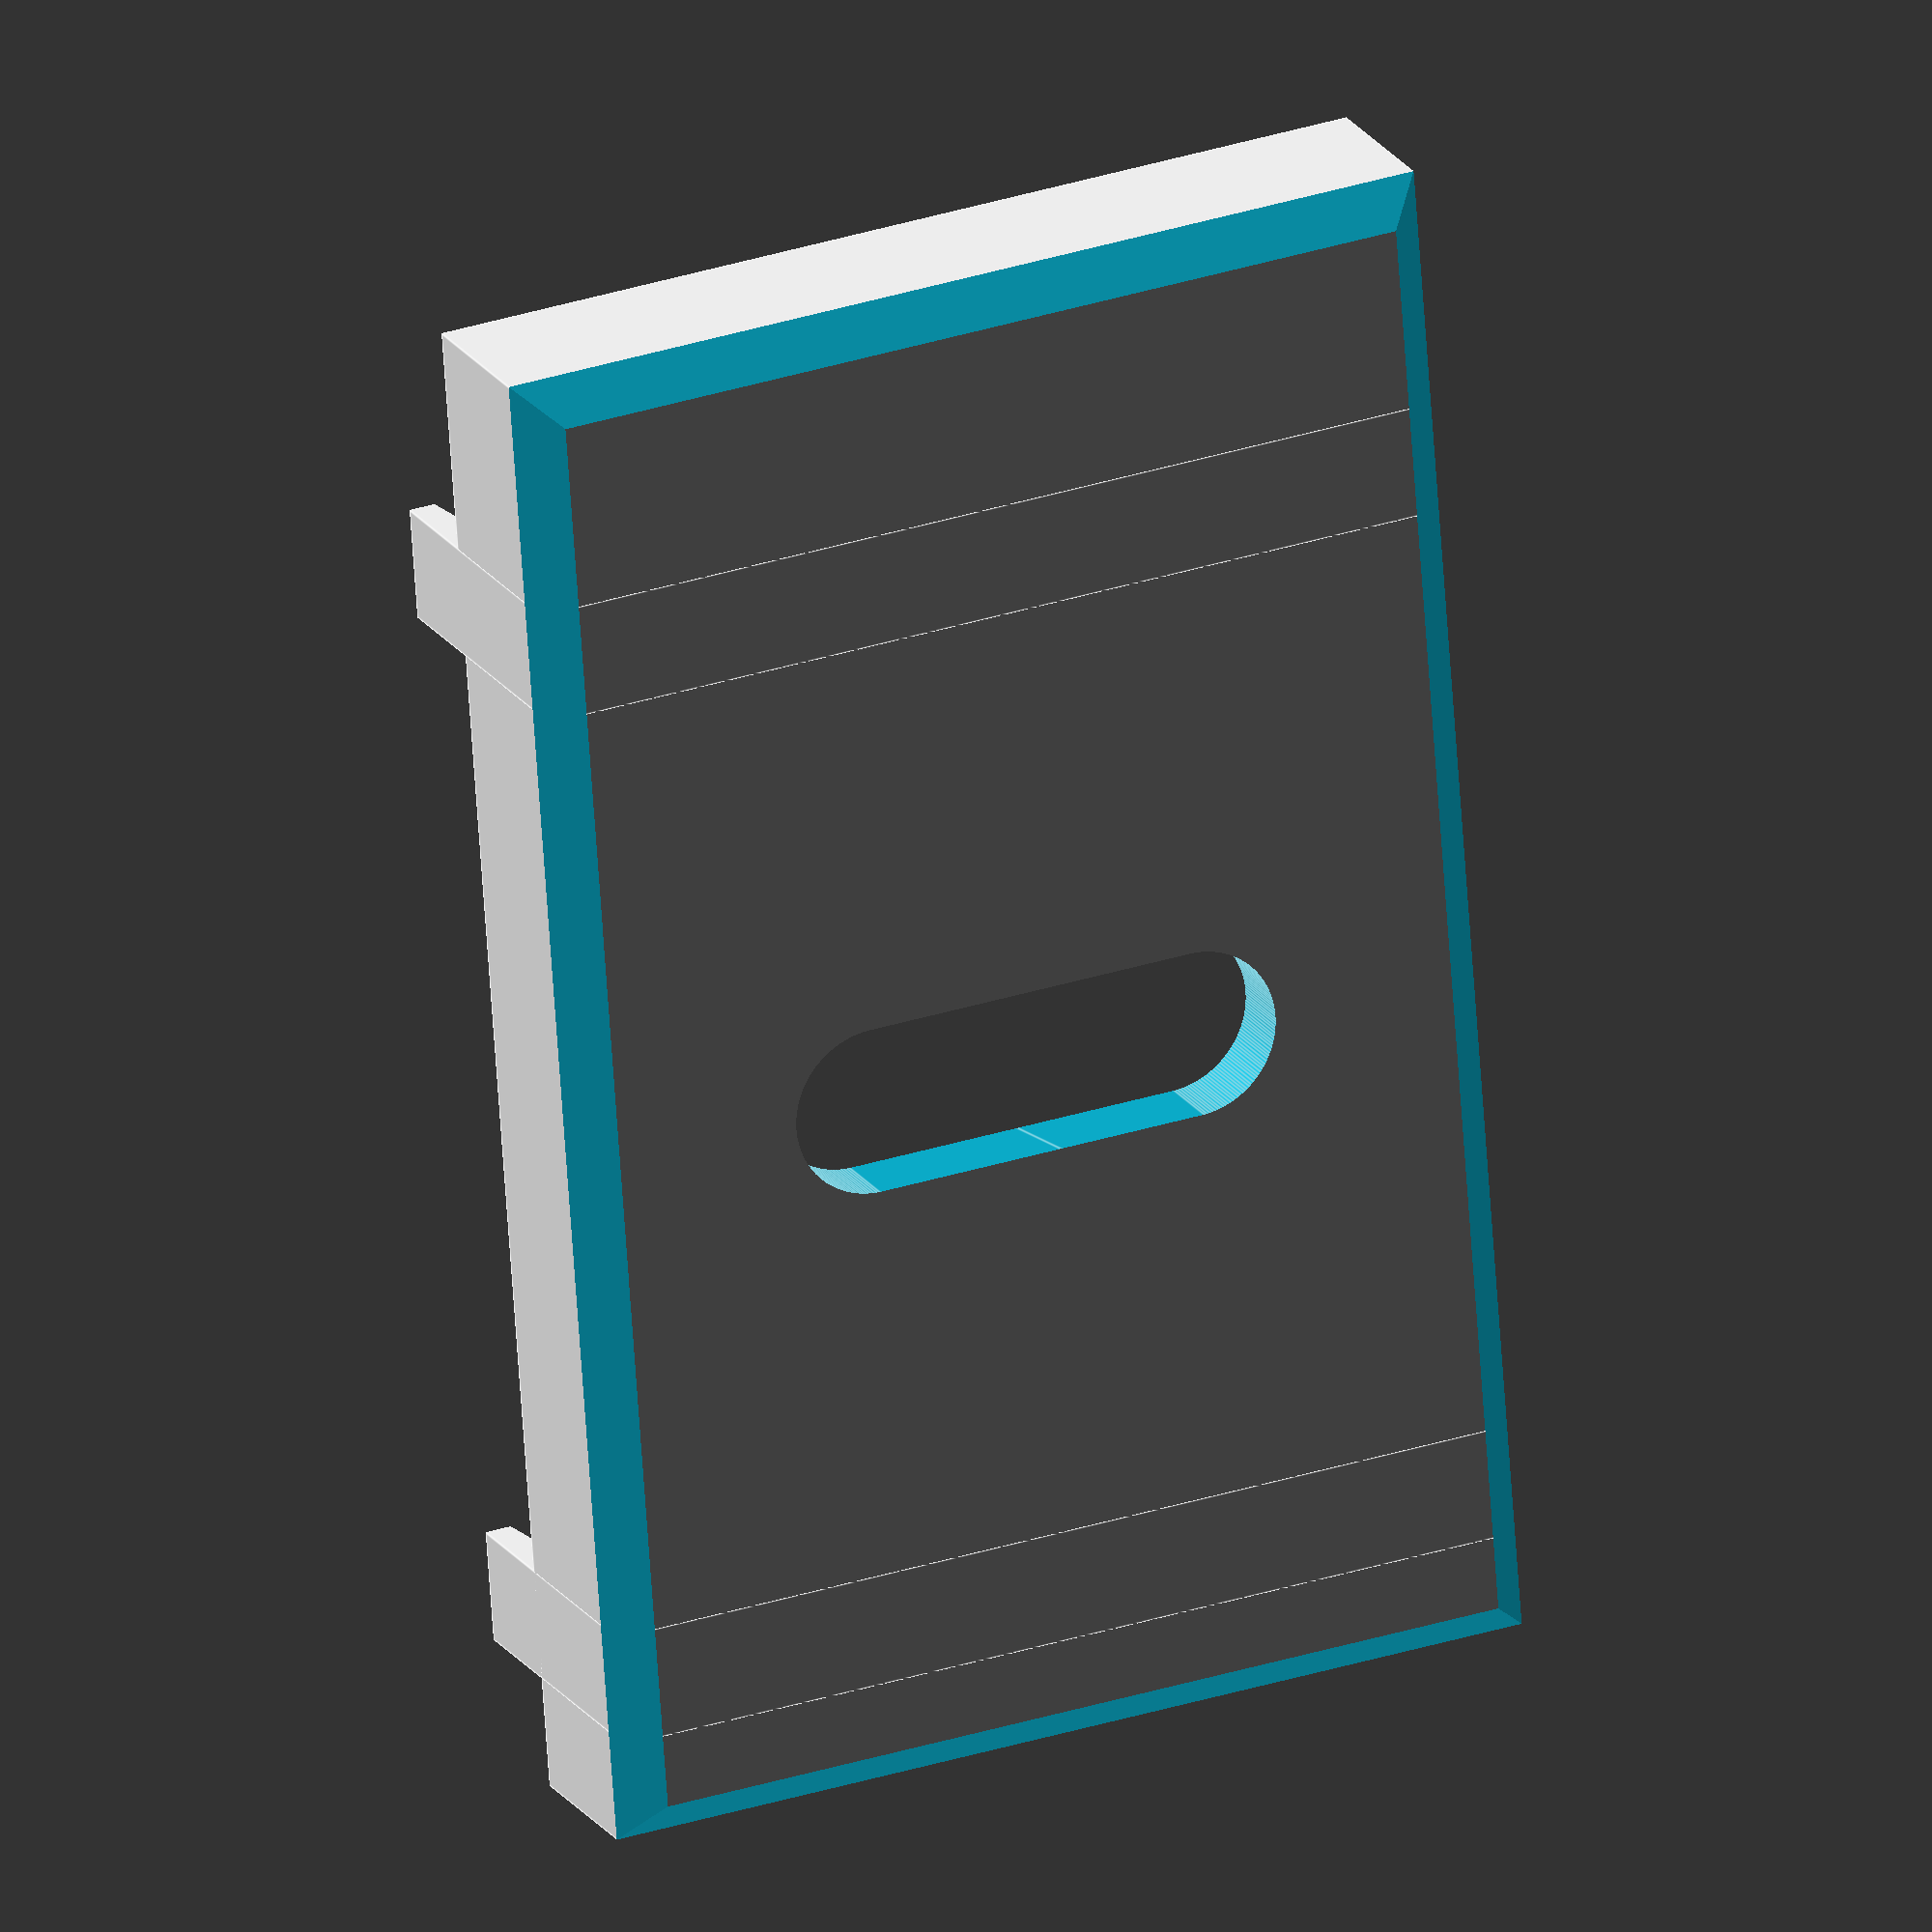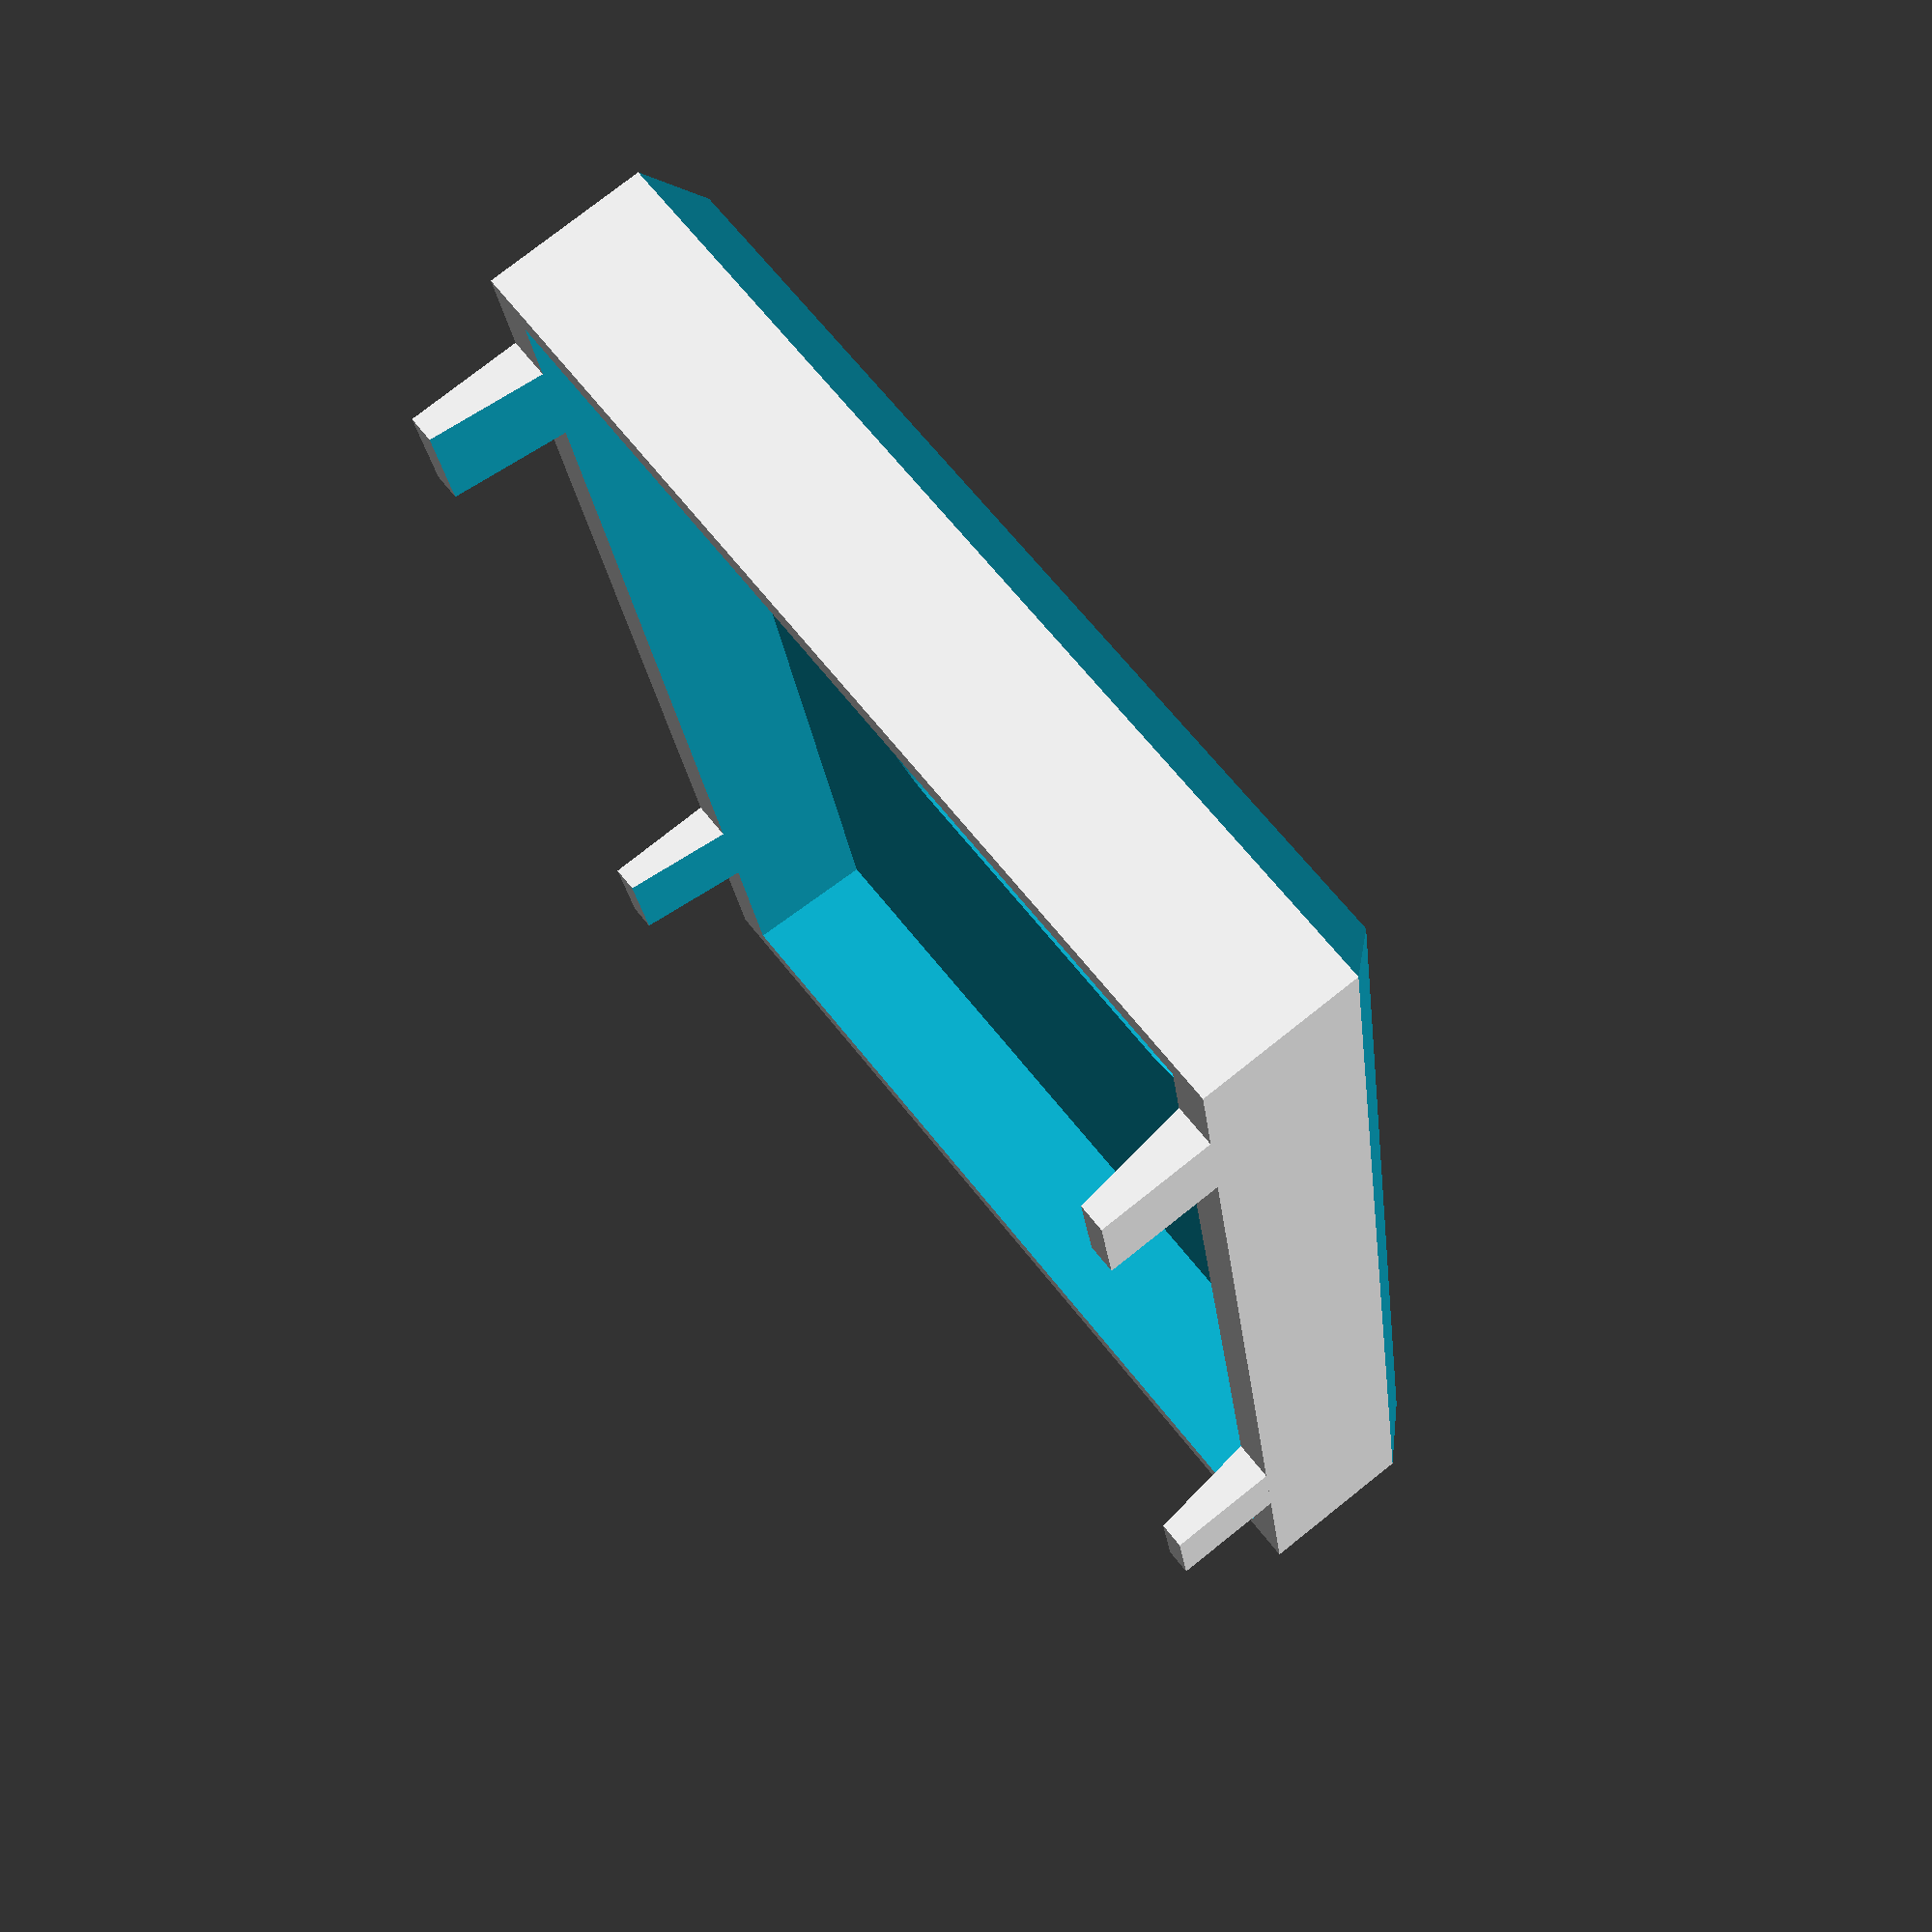
<openscad>
/*
  Elna Zig Zag darning plate
  A small metal formed plate that covers the transport dogs,
  used in combination with the darning foot.
  This enables the user to move the fabric freely under the needle,
  putting down stitches all over the place.

  These things are unobtainium, or via etsy for around $95
  
  This is a 3d printed replacement, prints in 10 minutes and costs
  a few cents. Knock off the corners with a file or sandpaper
*/


$fn=90;

// how much the inside of the plate sticks out above the needle plate.
// there's not much room needed, just to give the transport dogs some
// room to move unobstructed.
//
// too low (<2.4mm) and the transport dogs will lift the plate up.
// it needs some height so the darning foot can apply pressure on the
// fabric and hold it in place
h=3.5;

// needle plate dimensions
plate_w=15;
plate_d=25;

// stub length 
// they register in the needle plate of the machine. Not too short,
// not too long
stub_h=2.0;

thickness=1;

w=plate_w+thickness*2;
d=plate_d+thickness*2;

difference() {
  // form the outside, then carve out what's not needed
  union() {
    cube([w,d,h],center=true);

    // these form the features that register in the
    // notches on the machine
    translate([0,-(plate_d/2-4),-stub_h/2])
      cube([w,2,stub_h+h], center=true);
    translate([0, (plate_d/2-2),-stub_h/2])
      cube([w,2,stub_h+h], center=true);
  }
  
  // slot for the needle. Elongated to make zigzag possible
  translate([0,(plate_d/2-11.5),0])
    hull() {
      translate([3,0,0])
        cylinder(h=30,d=3,center=true);
      translate([-3,0,0])
        cylinder(h=30,d=3,center=true);
    }

  // hollow out the underside. A bit slanted to make it somewhat
  // sturdier. I hope
  carve_h=h*2+stub_h;
  translate([0,0,-(carve_h-thickness)/2])
    rotate([0,180,0])
      linear_extrude(height=carve_h, center=true, scale=1.15)
        square([plate_w,plate_d], center=true);

    // put some cubes in 45 degree angle to
    // cut corners
    // this works as long as angle == 45
    chamfer=1;
    angle=45;
    h1=h*2;
    d1=d*2;
    w1=w*2;

    f=(h1-chamfer);

    translate([-(w/2+f),0,0])
      rotate([0,-angle,0])
        cube([w1,d1,h1], center=true);

    translate([(w/2+f),0,0])
      rotate([0,angle,0])
        cube([w1,d1,h1], center=true);

    translate([0,-(d/2+f),0])
      rotate([angle,0,0])
        cube([w1,d1,h1], center=true);

    translate([0,(d/2+f),0])
      rotate([-angle,0,0])
        cube([w1,d1,h1], center=true);

};

</openscad>
<views>
elev=338.9 azim=175.7 roll=335.8 proj=o view=edges
elev=103.2 azim=189.2 roll=308.5 proj=p view=solid
</views>
